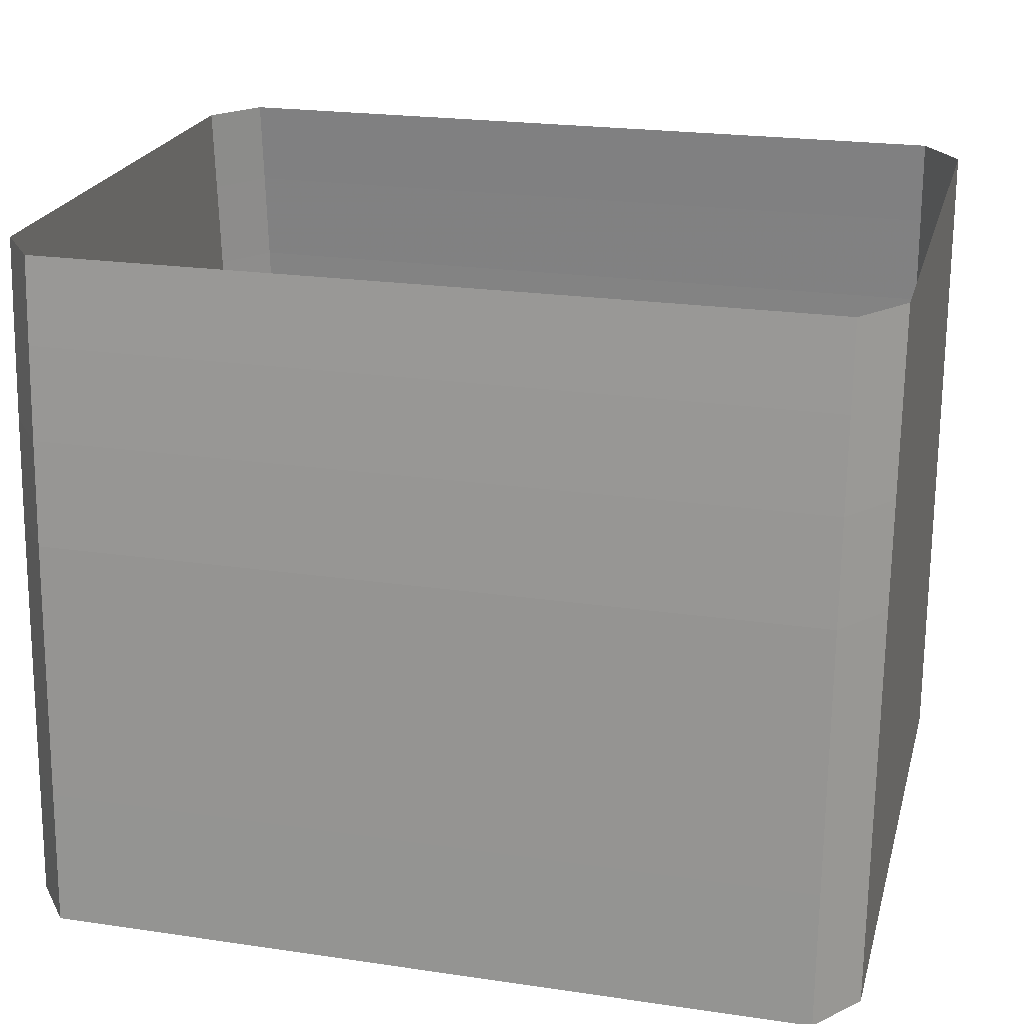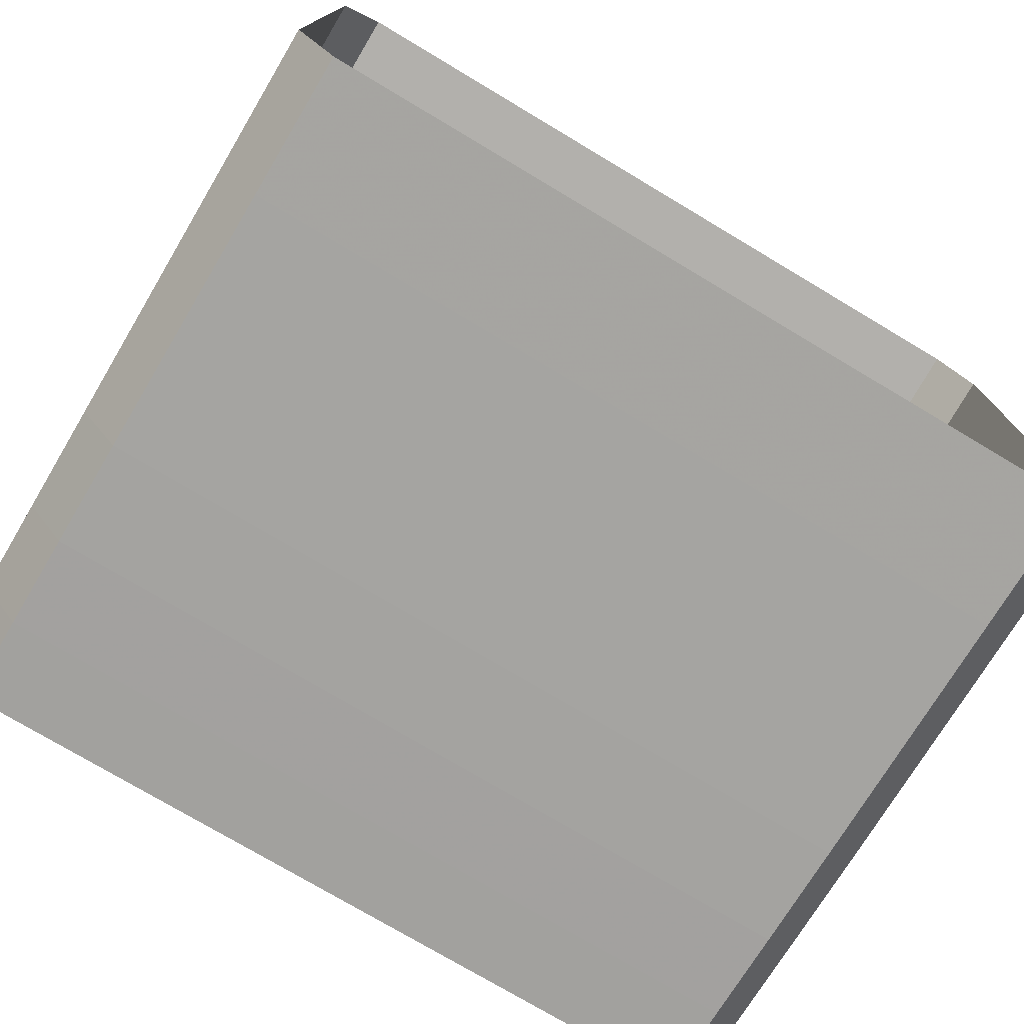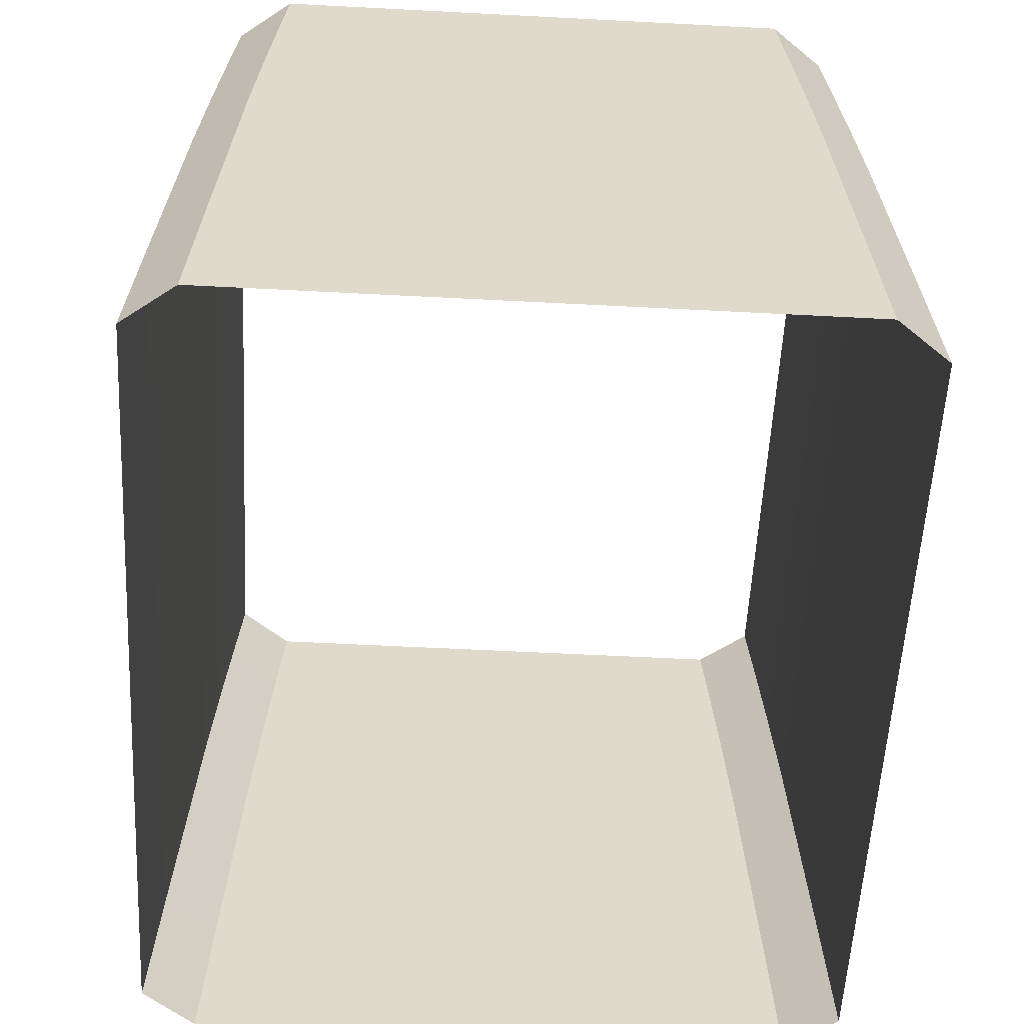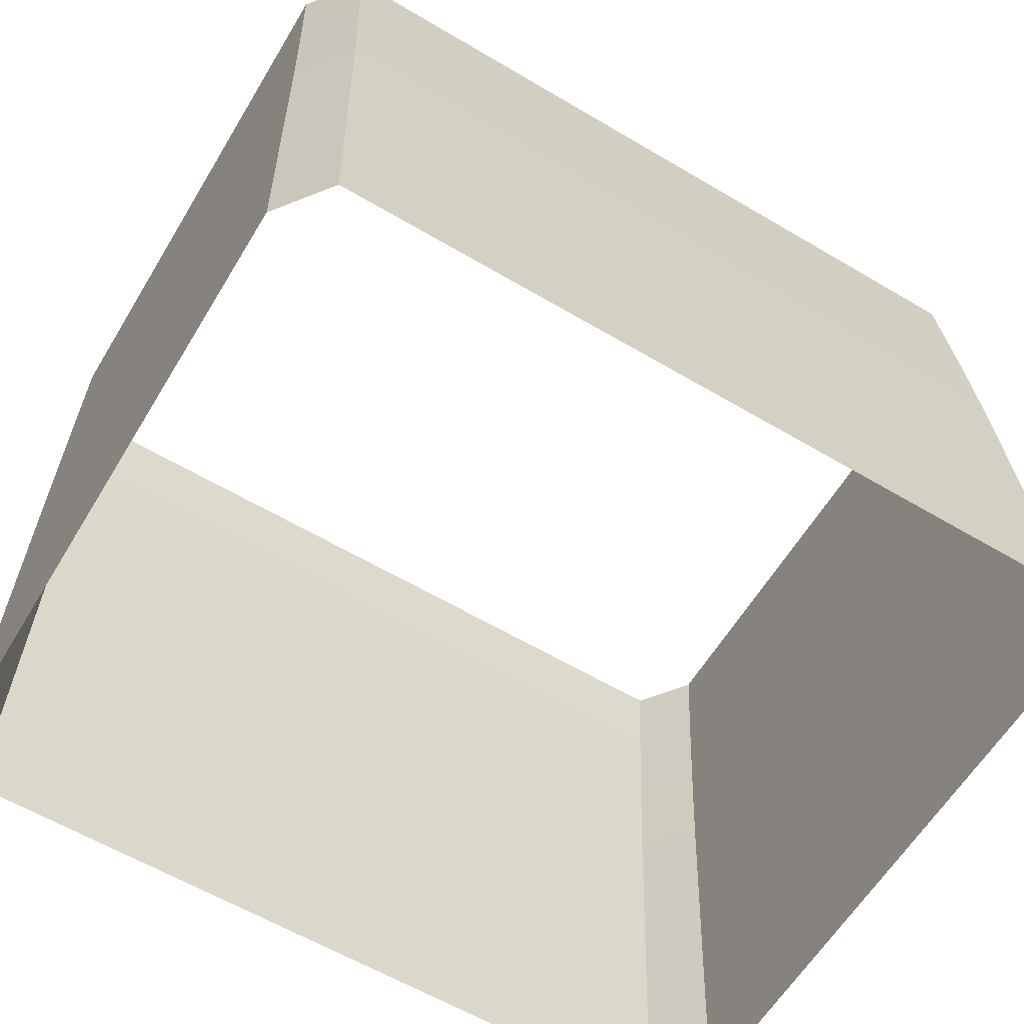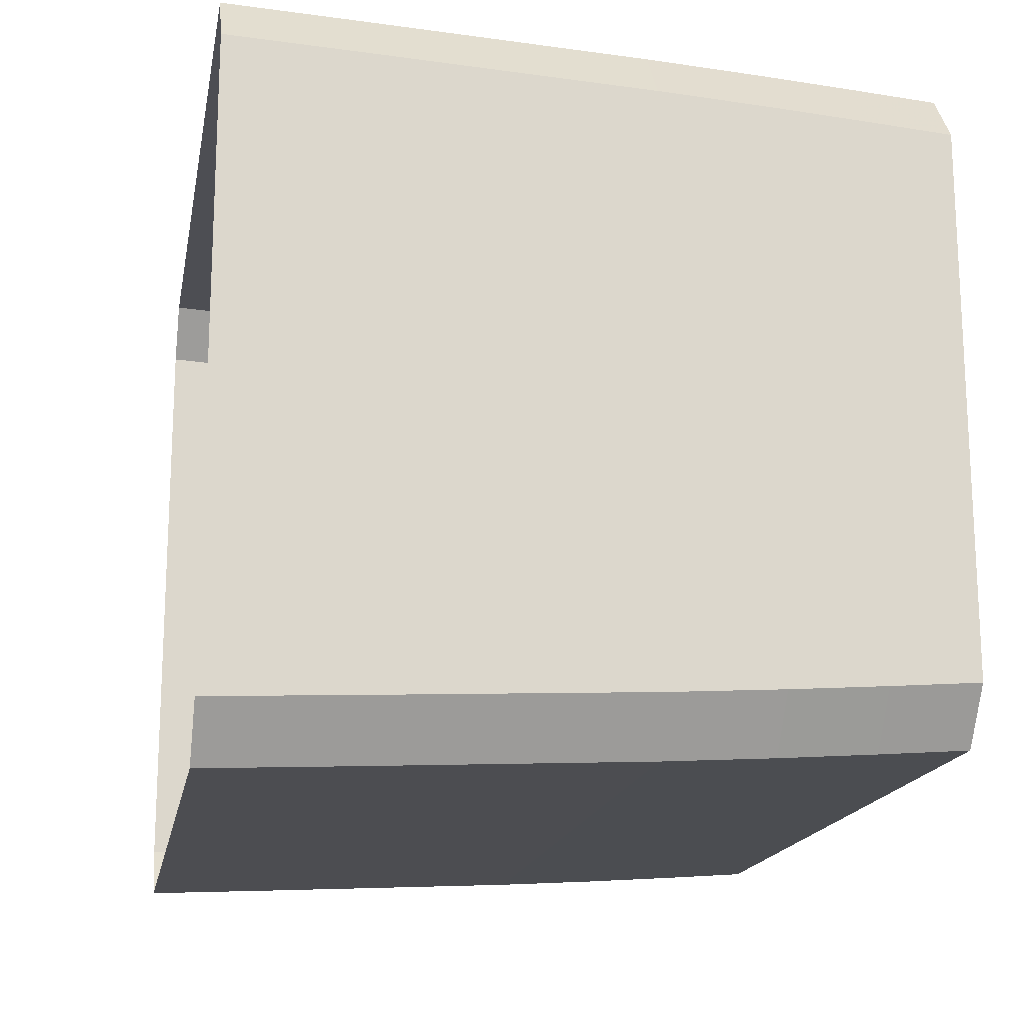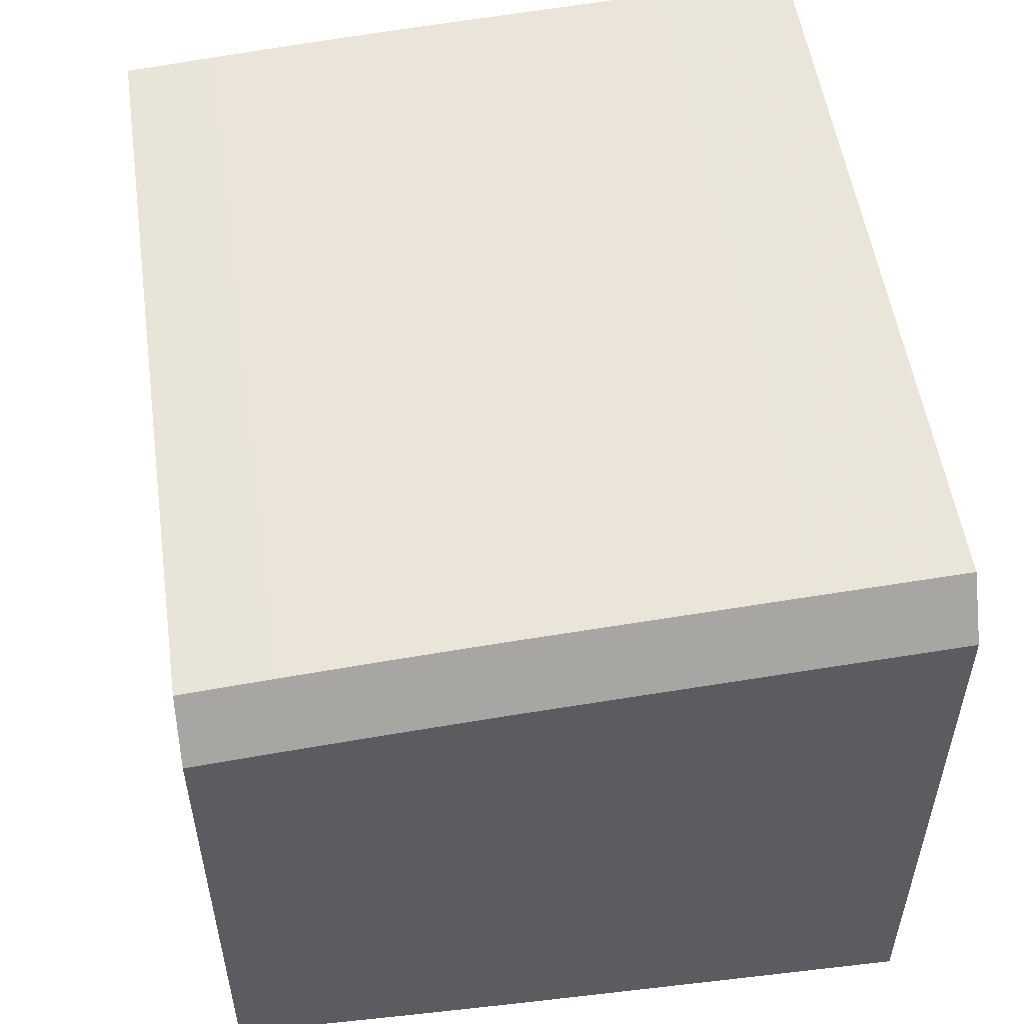
<metadata>
{"format":"obj","ext":"obj","renderer":"f3d","projection":"perspective","resolution":1024,"background":"white","views":[{"elev":22.3,"azim":-165.7,"up":"+Z"},{"elev":-76.1,"azim":149.2,"up":"+Y"},{"elev":-58.1,"azim":86.9,"up":"+Z"},{"elev":-60.8,"azim":-31.1,"up":"+Z"},{"elev":-16.9,"azim":-100.4,"up":"+Y"},{"elev":53.3,"azim":81.7,"up":"+Y"}]}
</metadata>
<code>
v 0.5 -1.258 0.3984
v 0.4531 -1.32 0.3984
v 0.4531 -1.312 0.5
v 0.5 -1.25 0.5
v 0.5 -0.6172 0.3984
v 0.5 -0.6094 0.2891
v 0.5 -1.266 0.2891
v 0.4531 -1.328 0.2891
v 0.5 -0.625 0.5
v -0.4531 -1.32 0.3984
v -0.4531 -1.312 0.5
v -0.5 -1.258 0.3984
v -0.5 -1.25 0.5
v -0.5 -0.6172 0.3984
v -0.5 -0.625 0.5
v -0.4531 -0.5547 0.3984
v -0.4531 -0.5625 0.5
v 0.4531 -0.5547 0.3984
v 0.4531 -0.5625 0.5
v -0.4531 -1.328 0.2891
v -0.5 -1.266 0.2891
v -0.5 -0.6094 0.2891
v -0.4531 -0.5469 0.2891
v 0.4531 -0.5469 0.2891
v 0.4531 -0.5391 0.1641
v 0.5 -0.6016 0.1641
v 0.5 -1.273 0.1641
v -0.4531 -0.5391 0.1641
v -0.4531 -0.5312 0.007812
v 0.4531 -0.5312 0.007812
v 0.5 -0.5938 0.007812
v -0.5 -0.6016 0.1641
v -0.5 -0.5938 0.007812
v -0.5 -1.273 0.1641
v -0.5 -1.281 0.007812
v -0.4531 -1.336 0.1641
v -0.4531 -1.344 0.007812
v 0.4531 -1.336 0.1641
v 0.4531 -1.344 0.007812
v 0.5 -1.281 0.007812
v 0.5 -1.289 -0.1484
v 0.5 -0.5859 -0.1484
v 0.4531 -1.352 -0.1484
v -0.4531 -1.352 -0.1484
v -0.5 -1.289 -0.1484
v -0.5 -0.5859 -0.1484
v -0.4531 -0.5234 -0.1484
v 0.4531 -0.5234 -0.1484
v 0.5 -0.5781 -0.3125
v 0.4531 -0.5156 -0.3125
v 0.5 -1.297 -0.3125
v 0.4531 -1.359 -0.3125
v -0.4531 -1.359 -0.3125
v -0.5 -1.297 -0.3125
v -0.5 -0.5781 -0.3125
v -0.4531 -0.5156 -0.3125
f 1 2 3
f 1 3 4
f 1 4 5
f 1 5 6
f 1 6 7
f 1 7 2
f 1 2 8
f 1 8 7
f 1 7 5
f 1 5 9
f 1 9 4
f 1 4 2
f 2 4 3
f 2 3 10
f 2 10 11
f 2 11 3
f 3 11 10
f 10 11 12
f 10 12 13
f 10 13 11
f 11 13 12
f 12 13 14
f 12 14 15
f 12 15 13
f 13 15 14
f 14 15 16
f 14 16 17
f 14 17 15
f 15 17 16
f 16 17 18
f 16 18 19
f 16 19 17
f 17 19 18
f 18 19 5
f 18 5 9
f 18 9 19
f 19 9 5
f 5 4 9
f 7 8 2
f 2 8 10
f 2 10 20
f 2 20 8
f 8 20 10
f 10 20 12
f 10 12 21
f 10 21 20
f 20 21 12
f 12 21 14
f 12 14 22
f 12 22 21
f 21 22 14
f 14 22 16
f 14 16 23
f 14 23 22
f 22 23 16
f 16 23 18
f 16 18 24
f 16 24 23
f 23 24 18
f 18 24 5
f 18 5 6
f 18 6 24
f 24 6 5
f 6 24 25
f 6 25 26
f 6 26 7
f 6 7 27
f 6 27 26
f 6 26 24
f 24 26 25
f 24 25 23
f 24 23 28
f 24 28 25
f 25 28 29
f 25 29 30
f 25 30 26
f 25 26 31
f 25 31 30
f 25 30 28
f 25 28 23
f 23 28 22
f 23 22 32
f 23 32 28
f 28 32 33
f 28 33 29
f 28 29 32
f 28 32 22
f 22 32 21
f 22 21 34
f 22 34 32
f 32 34 35
f 32 35 33
f 32 33 34
f 32 34 21
f 21 34 20
f 21 20 36
f 21 36 34
f 34 36 37
f 34 37 35
f 34 35 36
f 34 36 20
f 20 36 8
f 20 8 38
f 20 38 36
f 36 38 39
f 36 39 37
f 36 37 38
f 36 38 8
f 8 38 7
f 8 7 27
f 8 27 38
f 38 27 40
f 38 40 39
f 38 39 27
f 38 27 7
f 26 27 7
f 27 26 31
f 27 31 40
f 27 40 26
f 26 40 31
f 31 40 41
f 31 41 42
f 31 42 40
f 40 42 41
f 40 41 39
f 40 39 43
f 40 43 41
f 41 43 39
f 39 43 37
f 39 37 44
f 39 44 43
f 43 44 37
f 37 44 35
f 37 35 45
f 37 45 44
f 44 45 35
f 35 45 33
f 35 33 46
f 35 46 45
f 45 46 33
f 33 46 29
f 33 29 47
f 33 47 46
f 46 47 29
f 29 47 30
f 29 30 48
f 29 48 47
f 47 48 30
f 30 48 31
f 30 31 26
f 48 42 31
f 31 42 30
f 30 42 48
f 48 42 49
f 48 49 50
f 48 50 42
f 42 50 49
f 42 49 41
f 42 41 51
f 42 51 49
f 49 51 41
f 41 51 43
f 41 43 52
f 41 52 51
f 51 52 43
f 43 52 44
f 43 44 53
f 43 53 52
f 52 53 44
f 44 53 45
f 44 45 54
f 44 54 53
f 53 54 45
f 45 54 46
f 45 46 55
f 45 55 54
f 54 55 46
f 46 55 47
f 46 47 56
f 46 56 55
f 55 56 47
f 47 56 48
f 47 48 50
f 47 50 56
f 56 50 48
f 5 7 6
f 27 39 40
f 36 35 37
f 32 29 33
f 28 30 29
f 34 33 35
f 37 39 38

</code>
